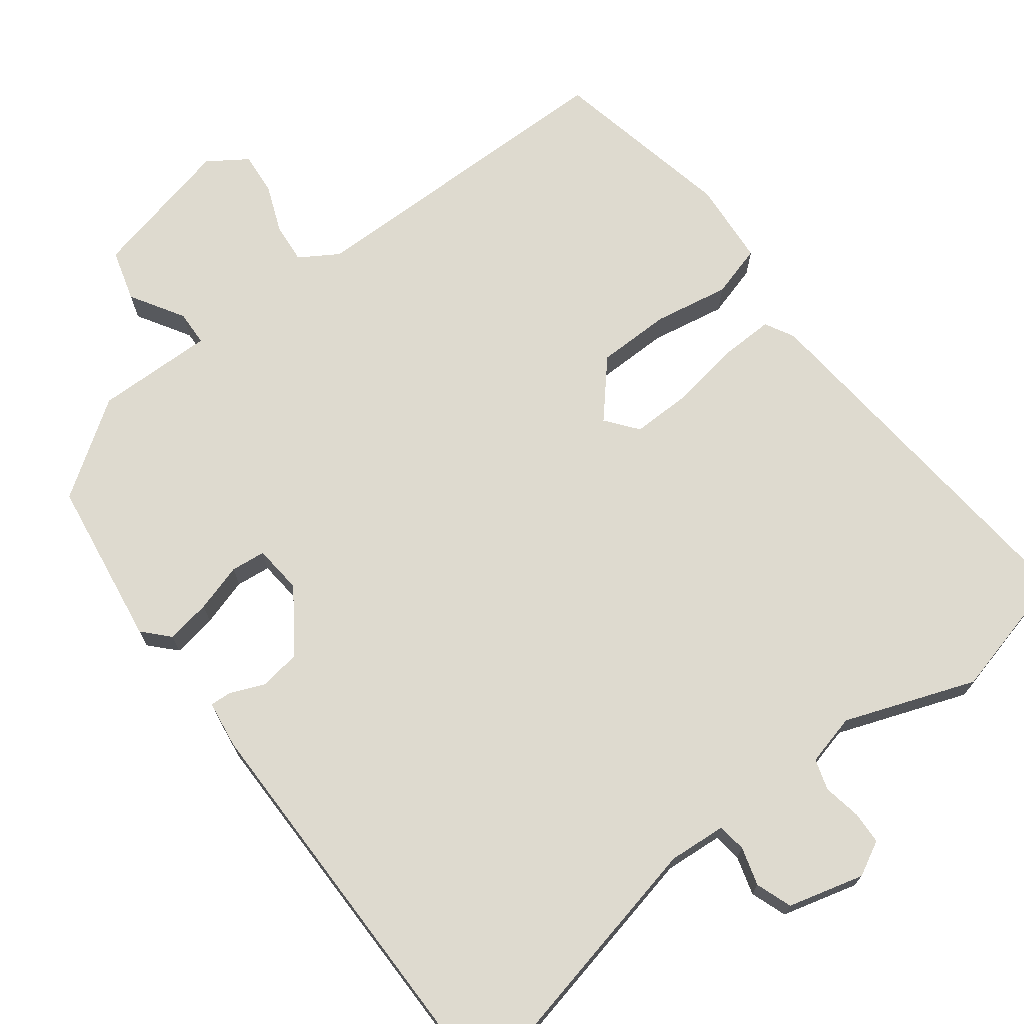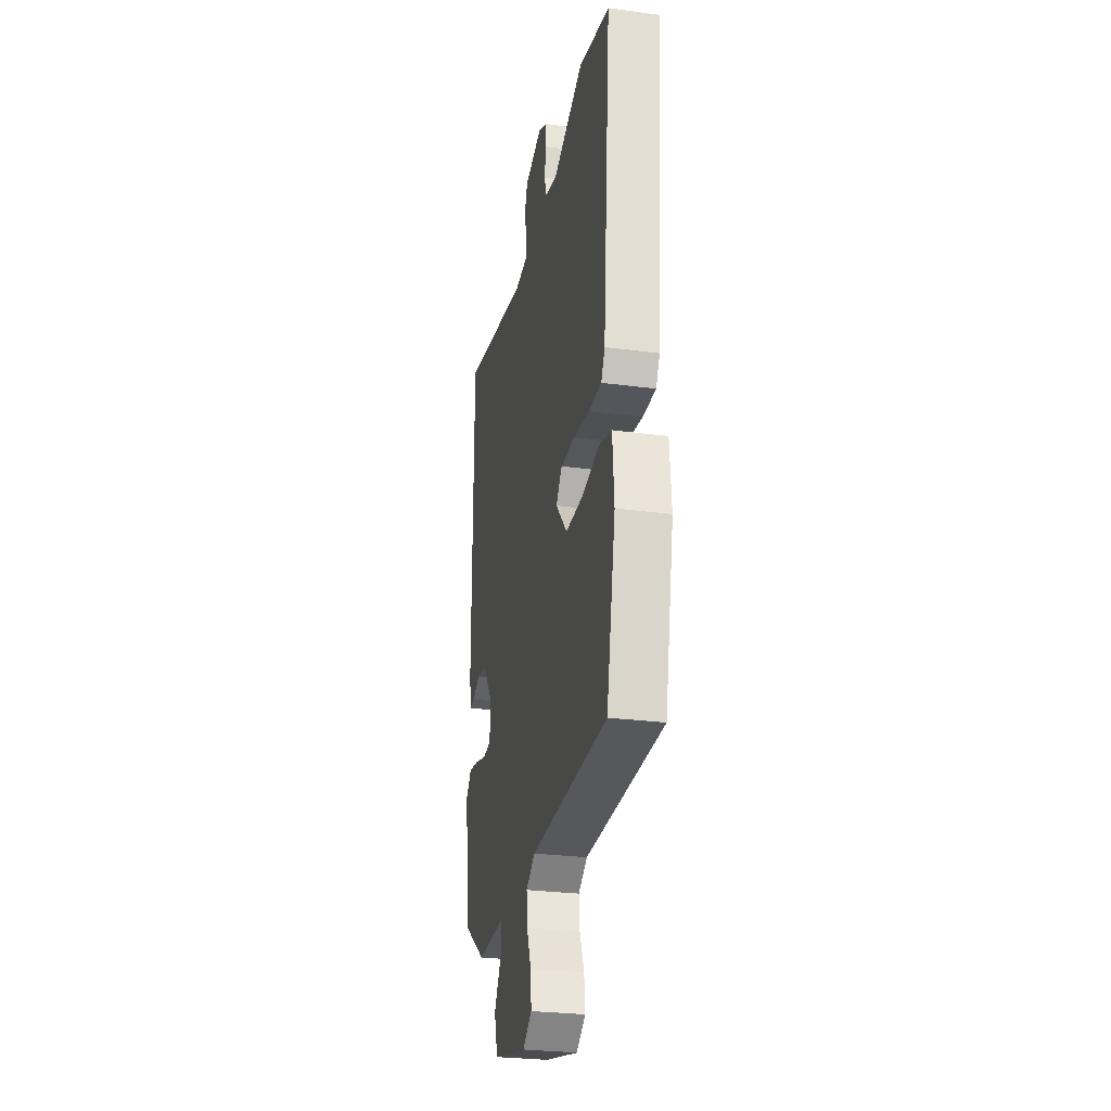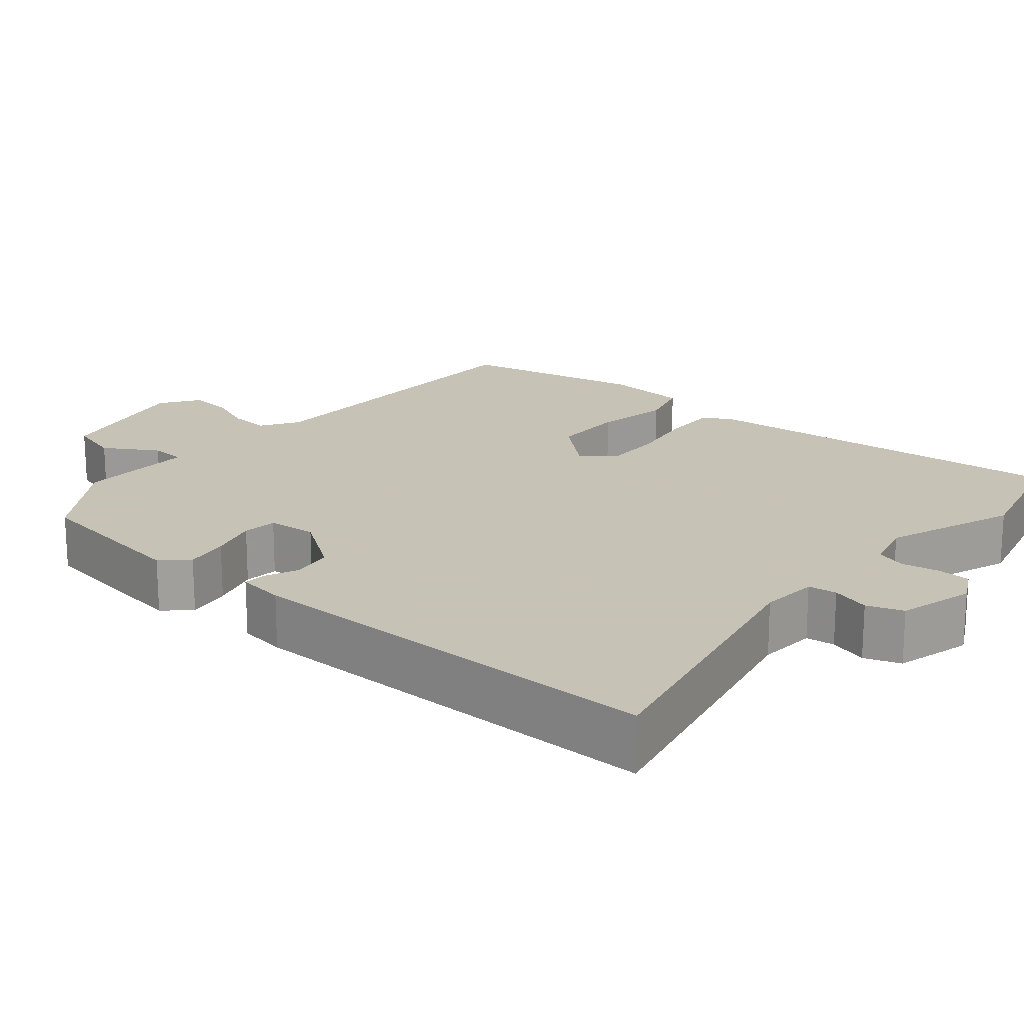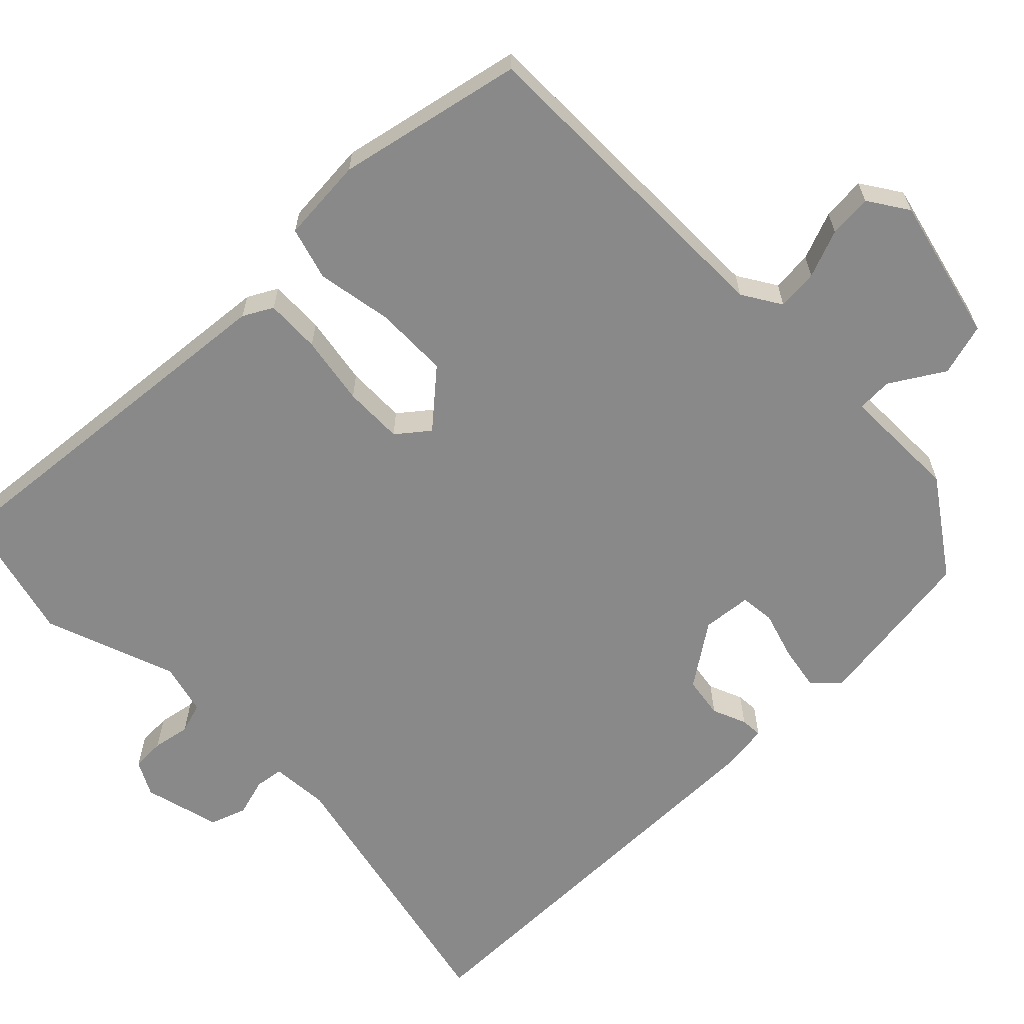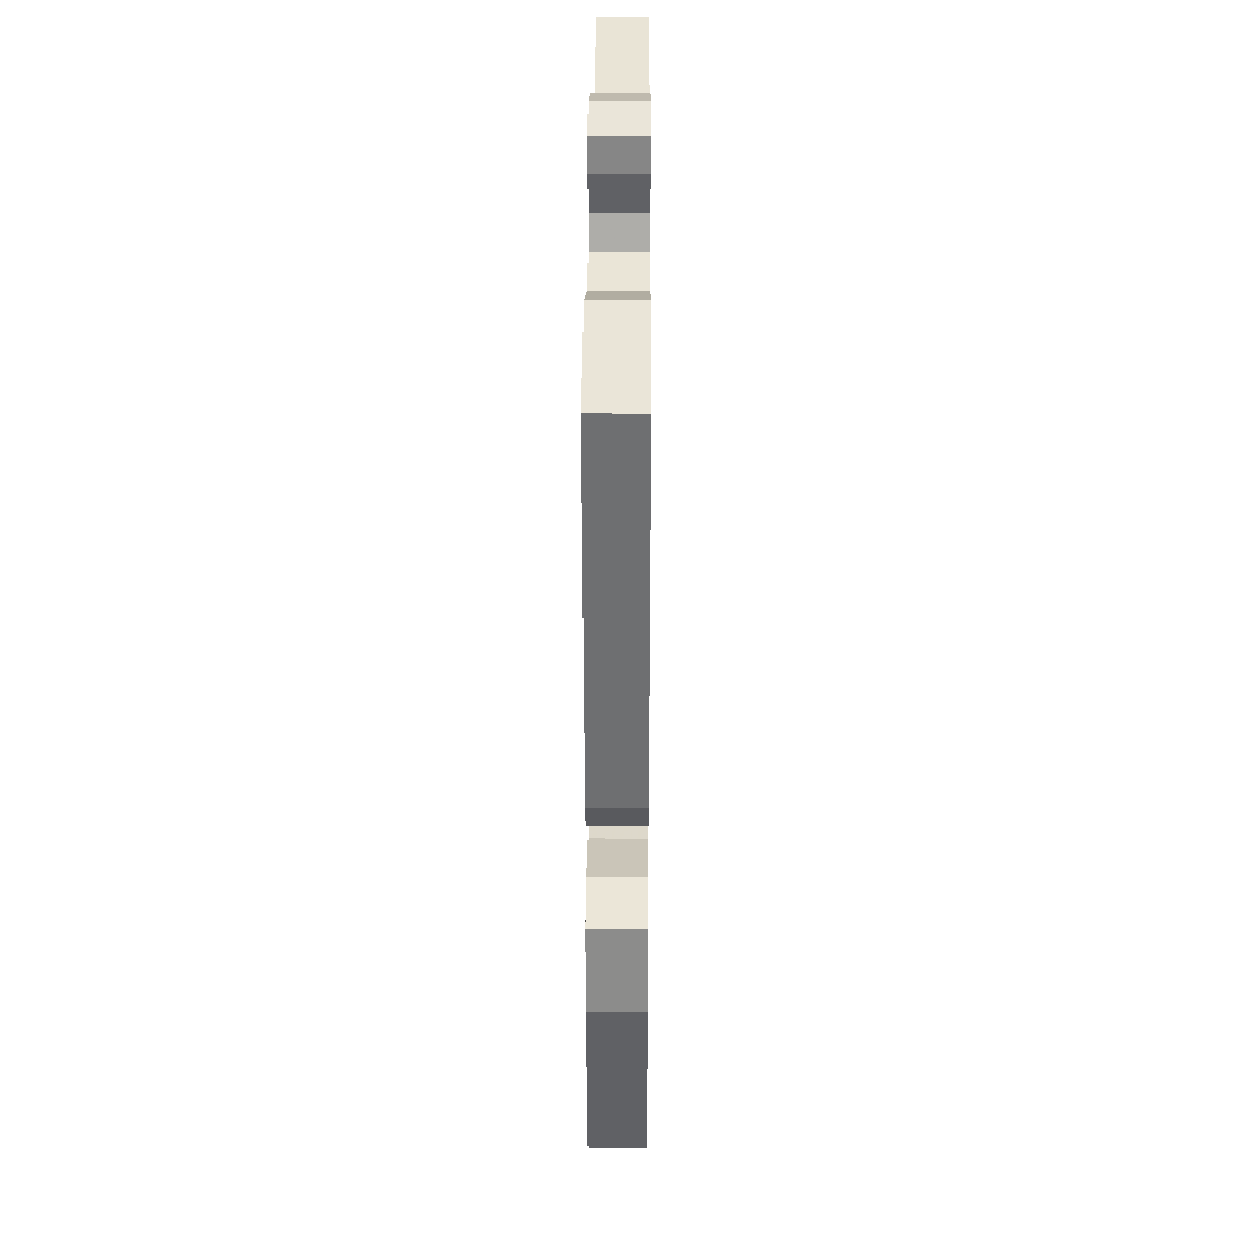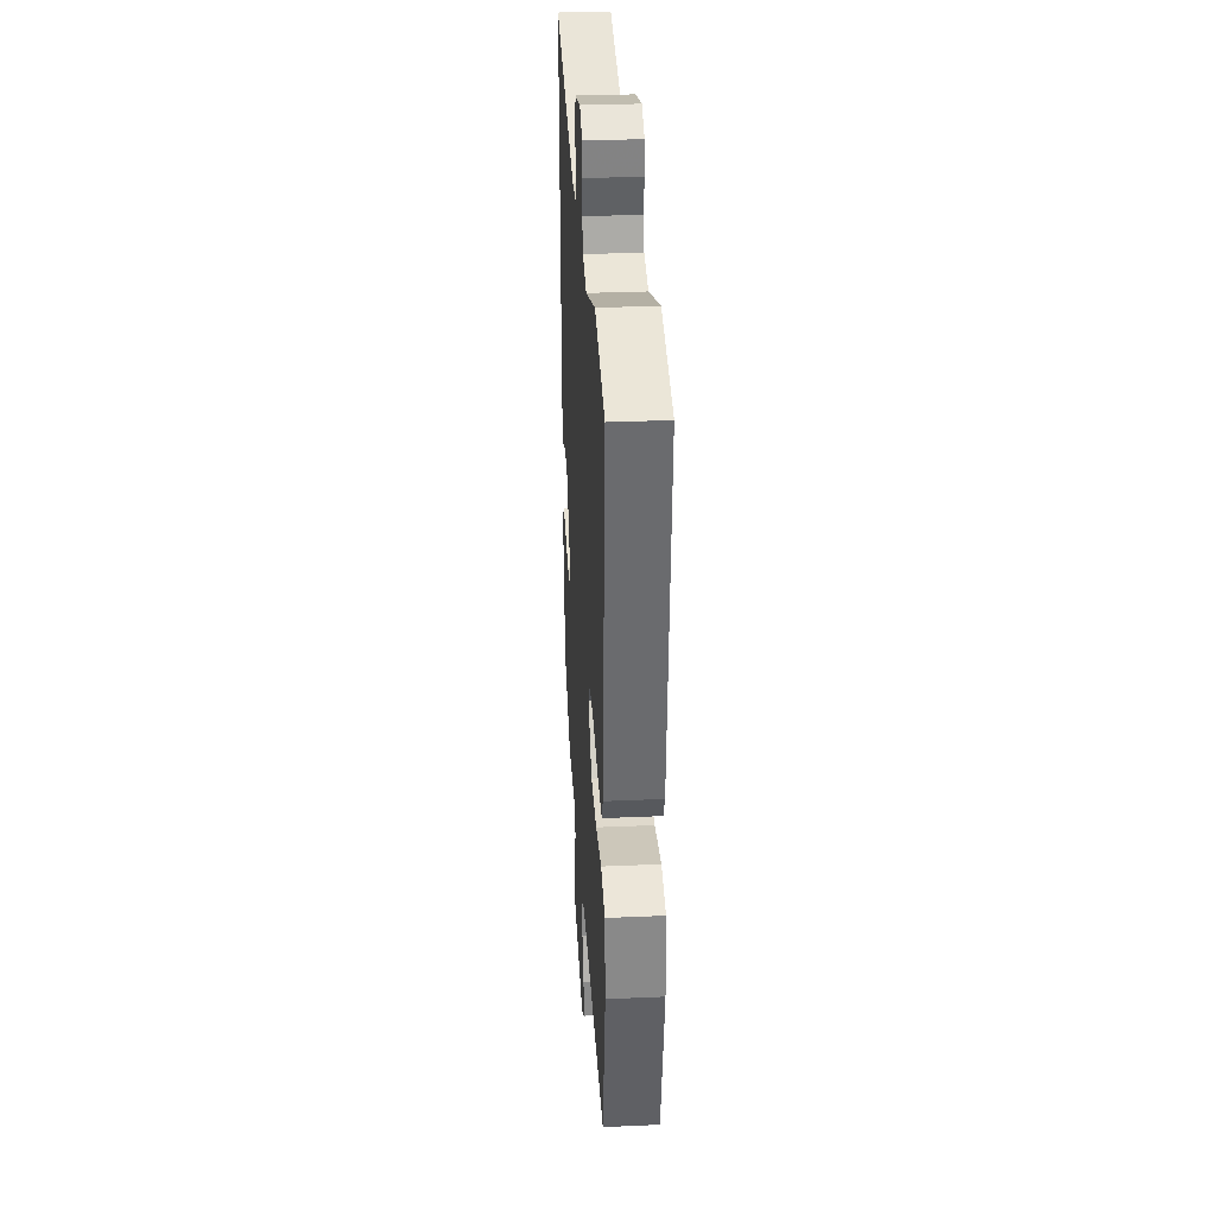
<metadata>
{"format":"obj","ext":"obj","renderer":"f3d","projection":"perspective","resolution":1024,"background":"white","views":[{"elev":71.0,"azim":-37.3,"up":"+Y"},{"elev":-27.7,"azim":78.5,"up":"+Z"},{"elev":19.1,"azim":-49.8,"up":"+Y"},{"elev":-63.2,"azim":134.2,"up":"+Y"},{"elev":30.5,"azim":90.4,"up":"+Z"},{"elev":31.8,"azim":86.5,"up":"+Z"}]}
</metadata>
<code>
v -0.499 0.07 -0.433
v -0.532 0.07 -0.21
v -0.5 0.07 -0.176
v -0.441 0.07 -0.186
v -0.377 0.07 -0.205
v -0.331 0.07 -0.2
v -0.325 0.07 -0.135
v -0.383 0.07 -0.052
v -0.438 0.07 -0.044
v -0.483 0.07 -0.063
v -0.512 0.07 -0.065
v -0.521 0.07 -0.002
v -0.523 0.07 0.566
v -0.143 0.07 0.483
v -0.066 0.07 0.489
v -0.061 0.07 0.527
v -0.076 0.07 0.578
v -0.059 0.07 0.626
v 0.042 0.07 0.653
v 0.088 0.07 0.629
v 0.09 0.07 0.585
v 0.081 0.07 0.535
v 0.094 0.07 0.494
v 0.162 0.07 0.477
v 0.336 0.07 0.541
v 0.511 0.07 0.497
v 0.467 0.07 -0.005
v 0.446 0.07 -0.044
v 0.373 0.07 -0.042
v 0.281 0.07 -0.027
v 0.202 0.07 -0.026
v 0.169 0.07 -0.068
v 0.233 0.07 -0.141
v 0.331 0.07 -0.142
v 0.431 0.07 -0.124
v 0.501 0.07 -0.144
v 0.51 0.07 -0.256
v 0.459 0.07 -0.502
v 0.023 0.07 -0.506
v -0.028 0.07 -0.538
v -0.023 0.07 -0.592
v 0.002 0.07 -0.655
v 0.007 0.07 -0.712
v -0.045 0.07 -0.747
v -0.237 0.07 -0.703
v -0.257 0.07 -0.634
v -0.214 0.07 -0.563
v -0.216 0.07 -0.516
v -0.373 0.07 -0.519
v -0.499 0 -0.433
v -0.532 0 -0.21
v -0.5 0 -0.176
v -0.441 0 -0.186
v -0.377 0 -0.205
v -0.331 0 -0.2
v -0.325 0 -0.135
v -0.383 0 -0.052
v -0.438 0 -0.044
v -0.483 0 -0.063
v -0.512 0 -0.065
v -0.521 0 -0.002
v -0.523 0 0.566
v -0.143 0 0.483
v -0.066 0 0.489
v -0.061 0 0.527
v -0.076 0 0.578
v -0.059 0 0.626
v 0.042 0 0.653
v 0.088 0 0.629
v 0.09 0 0.585
v 0.081 0 0.535
v 0.094 0 0.494
v 0.162 0 0.477
v 0.336 0 0.541
v 0.511 0 0.497
v 0.467 0 -0.005
v 0.446 0 -0.044
v 0.373 0 -0.042
v 0.281 0 -0.027
v 0.202 0 -0.026
v 0.169 0 -0.068
v 0.233 0 -0.141
v 0.331 0 -0.142
v 0.431 0 -0.124
v 0.501 0 -0.144
v 0.51 0 -0.256
v 0.459 0 -0.502
v 0.023 0 -0.506
v -0.028 0 -0.538
v -0.023 0 -0.592
v 0.002 0 -0.655
v 0.007 0 -0.712
v -0.045 0 -0.747
v -0.237 0 -0.703
v -0.257 0 -0.634
v -0.214 0 -0.563
v -0.216 0 -0.516
v -0.373 0 -0.519
f 3 4 5
f 2 3 5
f 1 2 5
f 49 1 5
f 48 49 5
f 45 46 47
f 44 45 47
f 43 44 47
f 42 43 47
f 41 42 47
f 40 41 47 48
f 48 5 6
f 40 48 6
f 39 40 6
f 37 38 39
f 36 37 39
f 35 36 39
f 34 35 39
f 33 34 39 6
f 28 29 30
f 27 28 30
f 26 27 30
f 25 26 30
f 24 25 30
f 23 24 30 31
f 22 23 31 32
f 20 21 22
f 19 20 22
f 18 19 22
f 17 18 22
f 16 17 22
f 15 16 22 32
f 12 13 14
f 11 12 14
f 10 11 14
f 9 10 14
f 14 15 32
f 9 14 32
f 8 9 32
f 32 33 6 7
f 7 8 32
f 54 53 52
f 54 52 51
f 54 51 50
f 54 50 98
f 54 98 97
f 96 95 94
f 96 94 93
f 96 93 92
f 96 92 91
f 96 91 90
f 97 96 90 89
f 55 54 97
f 55 97 89
f 55 89 88
f 88 87 86
f 88 86 85
f 88 85 84
f 88 84 83
f 55 88 83 82
f 79 78 77
f 79 77 76
f 79 76 75
f 79 75 74
f 79 74 73
f 80 79 73 72
f 81 80 72 71
f 71 70 69
f 71 69 68
f 71 68 67
f 71 67 66
f 71 66 65
f 81 71 65 64
f 63 62 61
f 63 61 60
f 63 60 59
f 63 59 58
f 81 64 63
f 81 63 58
f 81 58 57
f 56 55 82 81
f 81 57 56
f 1 50 51 2
f 2 51 52 3
f 3 52 53 4
f 4 53 54 5
f 5 54 55 6
f 6 55 56 7
f 7 56 57 8
f 8 57 58 9
f 9 58 59 10
f 10 59 60 11
f 11 60 61 12
f 12 61 62 13
f 13 62 63 14
f 14 63 64 15
f 15 64 65 16
f 16 65 66 17
f 17 66 67 18
f 18 67 68 19
f 19 68 69 20
f 20 69 70 21
f 21 70 71 22
f 22 71 72 23
f 23 72 73 24
f 24 73 74 25
f 25 74 75 26
f 26 75 76 27
f 27 76 77 28
f 28 77 78 29
f 29 78 79 30
f 30 79 80 31
f 31 80 81 32
f 32 81 82 33
f 33 82 83 34
f 34 83 84 35
f 35 84 85 36
f 36 85 86 37
f 37 86 87 38
f 38 87 88 39
f 39 88 89 40
f 40 89 90 41
f 41 90 91 42
f 42 91 92 43
f 43 92 93 44
f 44 93 94 45
f 45 94 95 46
f 46 95 96 47
f 47 96 97 48
f 48 97 98 49
f 49 98 50 1

</code>
